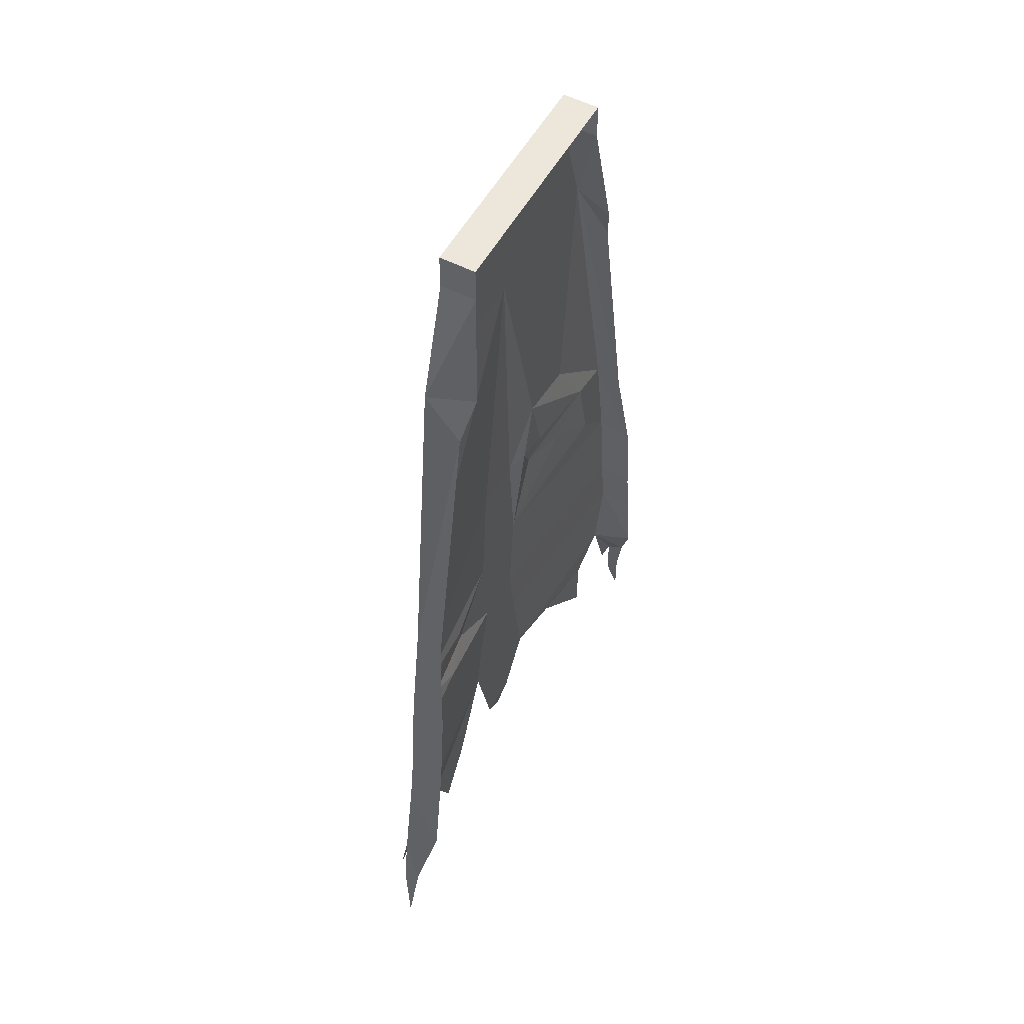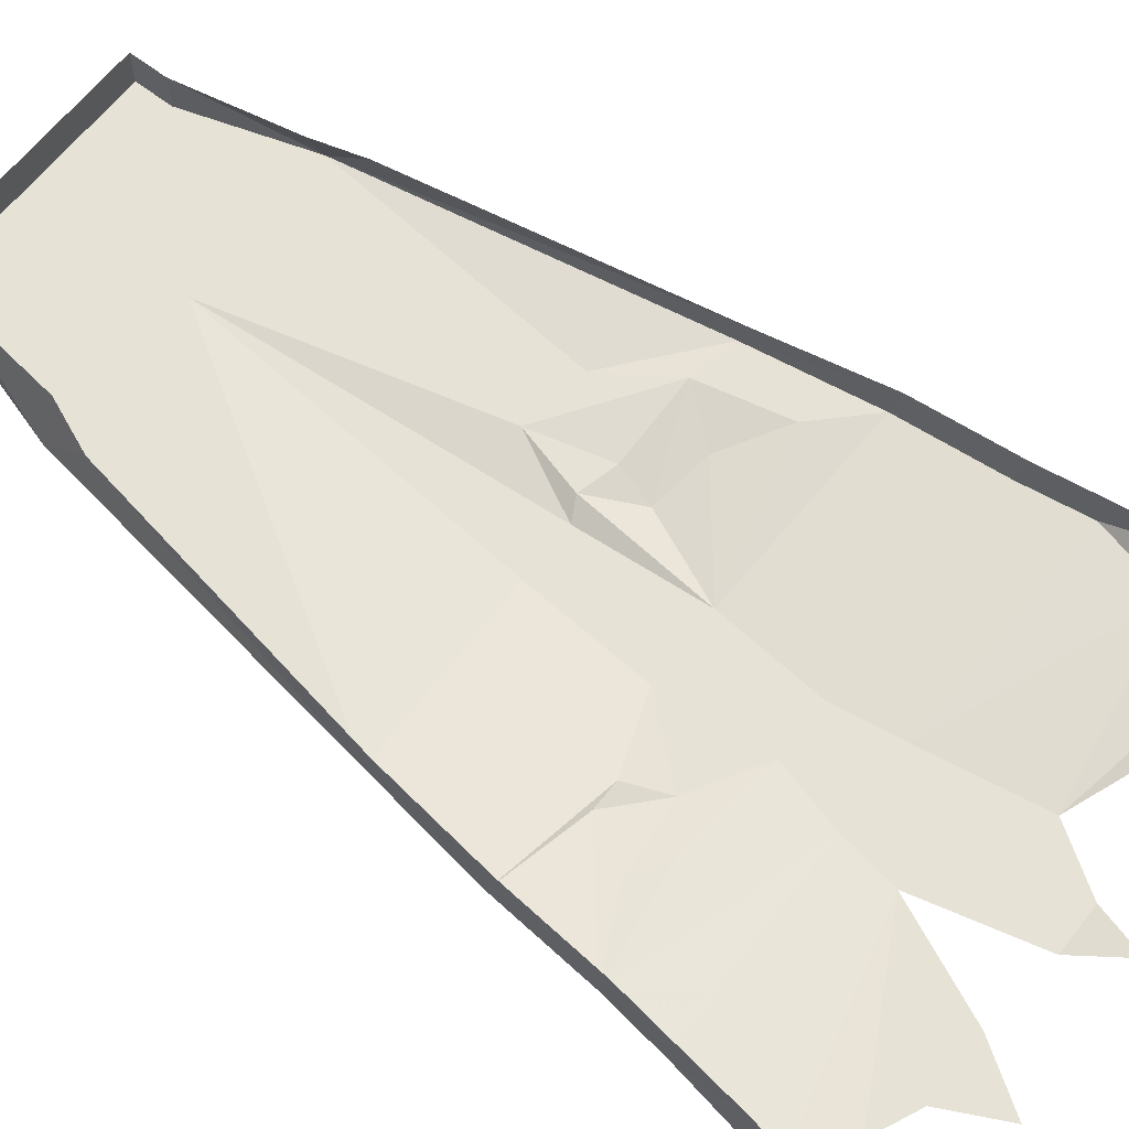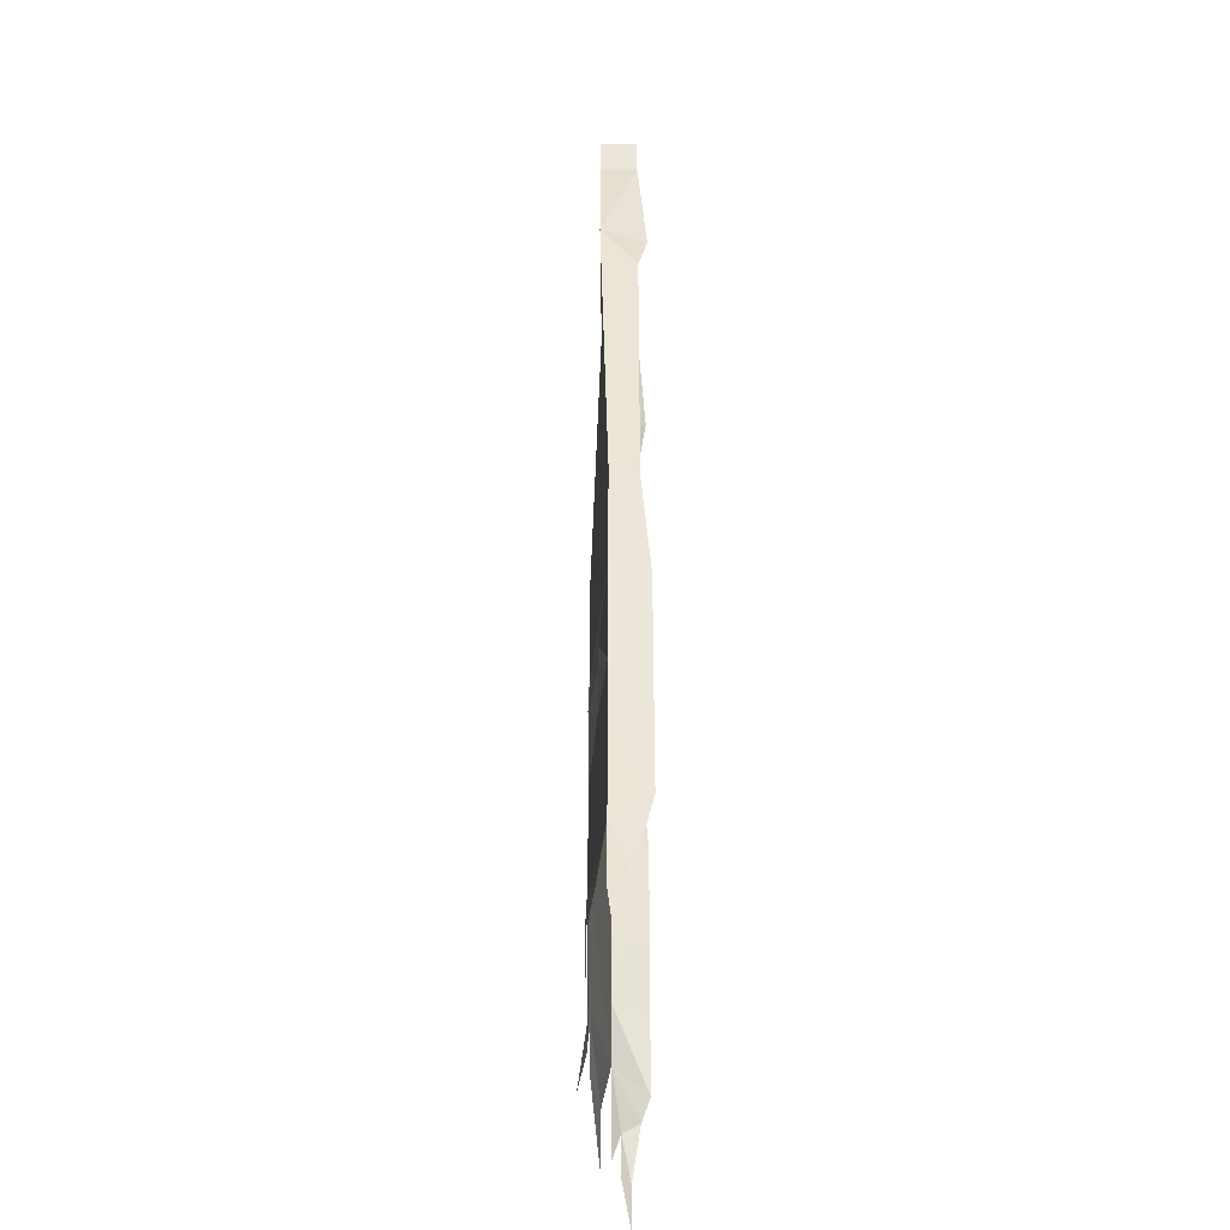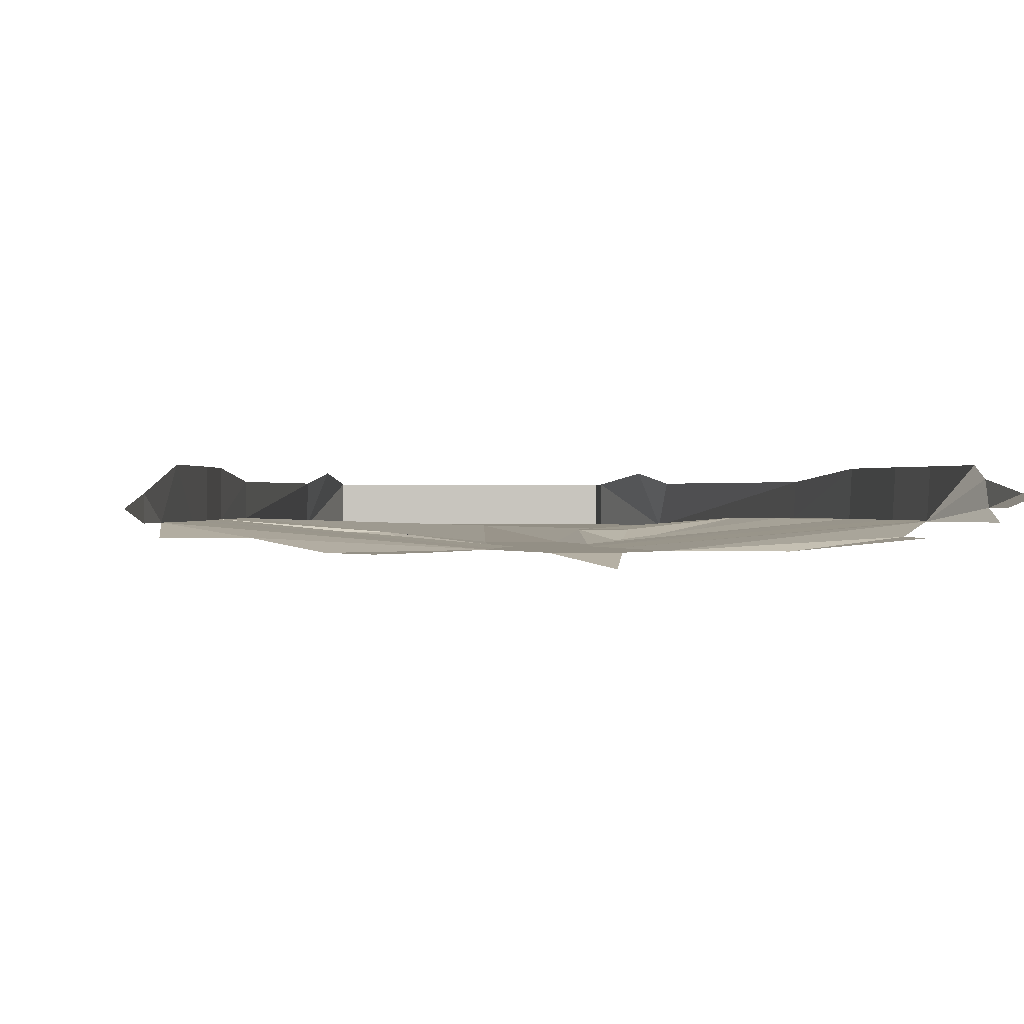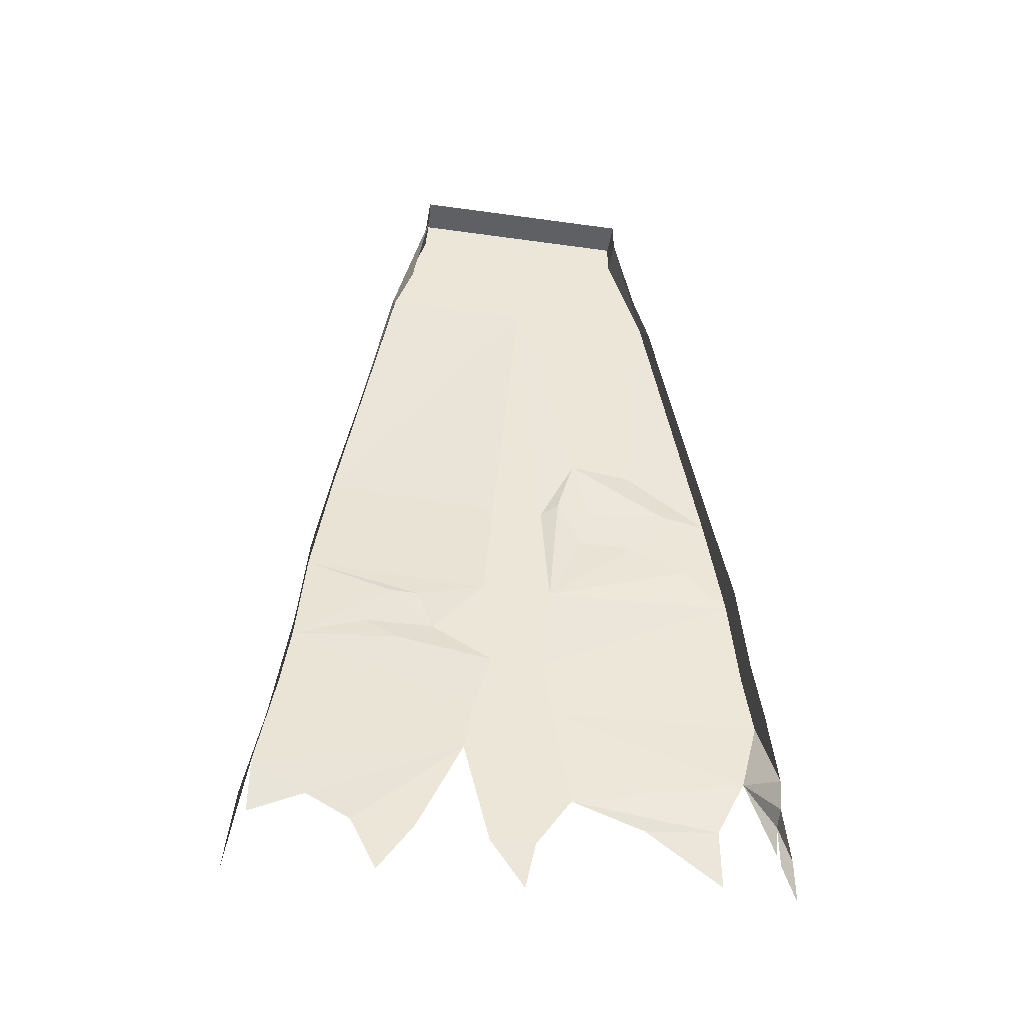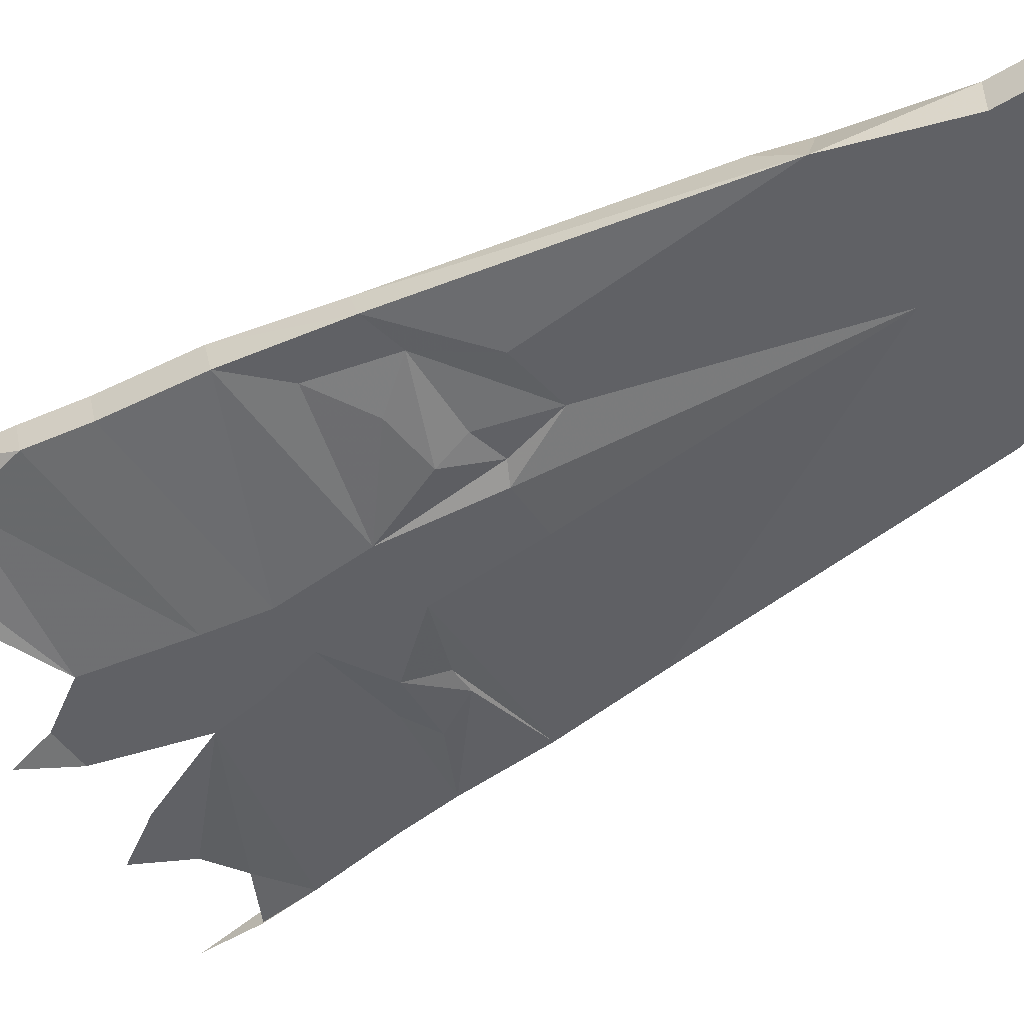
<metadata>
{"format":"obj","ext":"obj","renderer":"f3d","projection":"perspective","resolution":1024,"background":"white","views":[{"elev":54.1,"azim":118.4,"up":"+Z"},{"elev":63.2,"azim":127.9,"up":"+Y"},{"elev":-35.5,"azim":90.3,"up":"+Z"},{"elev":0.3,"azim":174.5,"up":"+Y"},{"elev":-44.1,"azim":170.6,"up":"+Z"},{"elev":-49.6,"azim":-56.4,"up":"+Y"}]}
</metadata>
<code>
v 0.1016 -0.05469 0.4297
v 0.1016 -0.02344 0.3984
v 0.1016 -0.02344 0.4297
v -0.1016 -0.02344 0.4297
v -0.1016 -0.05469 0.4297
v -0.1016 -0.05469 0.3984
v 0.1016 -0.05469 0.3984
v 0.1328 -0.05469 0.2969
v 0.1172 -0.01562 0.2969
v 0.1328 -0.02344 0.2578
v 0.1797 -0.04688 0.007812
v 0.1797 -0.02344 0
v 0.1953 -0.04688 -0.09375
v 0.1953 -0.01562 -0.1016
v 0.2031 -0.04688 -0.1797
v 0.2031 -0.01562 -0.1875
v 0.2109 -0.01562 -0.2422
v 0.2109 -0.04688 -0.2344
v 0.2188 -0.01562 -0.2969
v 0.2266 -0.04688 -0.3203
v 0.2344 -0.03125 -0.3672
v 0.2344 -0.04688 -0.375
v 0.2422 -0.03906 -0.4375
v -0.1016 -0.02344 0.3984
v -0.02344 -0.0625 0.01562
v -0.03125 -0.0625 -0.08594
v 0.03125 -0.0625 -0.08594
v 0.02344 -0.0625 0.01562
v 0 -0.05469 0.2969
v -0.05469 -0.05469 0.07812
v -0.03906 -0.05469 0.02344
v -0.0625 -0.0625 -0.01562
v -0.1094 -0.05469 -0.02344
v -0.1562 -0.04688 -0.05469
v -0.1953 -0.04688 -0.09375
v -0.02344 -0.0625 -0.1719
v 0.02344 -0.0625 -0.1719
v 0.07812 -0.0625 -0.1406
v 0.09375 -0.05469 -0.1094
v -0.1328 -0.05469 0.2969
v -0.09375 -0.05469 0.1484
v -0.07812 -0.05469 0.1328
v -0.07031 -0.05469 0.1094
v -0.1094 -0.05469 0.07031
v -0.1406 -0.04688 0.01562
v -0.07031 -0.05469 0.01562
v -0.1797 -0.04688 0.007812
v -0.1953 -0.01562 -0.1016
v -0.2031 -0.01562 -0.1875
v -0.2031 -0.04688 -0.1797
v -0.2109 -0.04688 -0.2344
v -0.03125 -0.0625 -0.2266
v 0.03906 -0.0625 -0.2266
v 0.1094 -0.05469 -0.1641
v 0.1406 -0.05469 -0.1484
v 0.1172 -0.05469 -0.1094
v -0.1172 -0.01562 0.2969
v -0.1328 -0.02344 0.2578
v -0.1797 -0.02344 0
v -0.09375 -0.05469 0.1094
v -0.2109 -0.01562 -0.2422
v 0.04688 -0.0625 -0.2734
v -0.04688 -0.0625 -0.3203
v -0.01562 -0.0625 -0.3672
v 0.02344 -0.0625 -0.3672
v -0.007812 -0.07031 -0.4062
v 0.1797 -0.05469 -0.3438
v 0.2266 -0.05469 -0.3672
v -0.1953 -0.04688 -0.2969
v -0.1719 -0.05469 -0.3438
v -0.1094 -0.0625 -0.3438
v -0.1719 -0.05469 -0.3984
v -0.2188 -0.02344 -0.3359
v -0.2188 -0.03906 -0.3438
v -0.2188 -0.01562 -0.3125
v 0.1406 -0.0625 -0.3594
v 0.08594 -0.0625 -0.3594
v 0.1172 -0.0625 -0.4062
v -0.2188 -0.04688 -0.3672
v -0.2266 -0.03125 -0.3828
v -0.2188 -0.03906 -0.3828
v -0.2266 -0.03125 -0.4219
f 1 2 3
f 1 3 4
f 1 4 5
f 1 5 6
f 1 6 7
f 1 7 2
f 24 6 5
f 24 5 4
f 2 7 8
f 2 8 9
f 9 8 10
f 10 8 11
f 10 11 12
f 12 11 13
f 12 13 14
f 14 13 15
f 14 15 16
f 16 15 17
f 25 26 27
f 25 27 28
f 25 28 29
f 25 29 30
f 25 30 31
f 25 31 26
f 26 31 32
f 26 32 33
f 26 33 34
f 26 34 35
f 26 35 36
f 26 36 27
f 27 36 37
f 27 37 38
f 27 38 39
f 27 39 13
f 27 13 28
f 28 13 11
f 28 11 29
f 29 11 8
f 29 8 7
f 29 7 6
f 29 6 40
f 29 40 41
f 29 41 42
f 29 42 30
f 30 42 43
f 30 43 44
f 33 45 34
f 34 45 47
f 34 47 35
f 35 47 48
f 35 48 49
f 35 49 50
f 35 50 36
f 36 50 51
f 36 53 37
f 37 53 15
f 37 15 54
f 37 54 38
f 39 56 13
f 13 56 15
f 15 56 55
f 15 55 54
f 40 6 24
f 40 24 57
f 40 57 58
f 40 58 59
f 40 59 47
f 40 47 44
f 40 44 60
f 40 60 41
f 43 60 44
f 47 59 48
f 61 51 50
f 61 50 49
f 47 45 44
f 17 15 18
f 17 18 19
f 36 51 52
f 36 52 53
f 75 69 51
f 75 51 61
f 52 62 53
f 53 62 18
f 53 18 15
f 52 51 69
f 19 18 20
f 19 20 21
f 62 52 63
f 62 63 64
f 62 64 65
f 20 18 62
f 20 62 67
f 52 69 63
f 63 69 70
f 73 74 69
f 73 69 75
f 76 67 62
f 76 62 77
f 69 74 79
f 21 20 22
f 21 22 23
f 65 64 66
f 20 67 68
f 63 70 71
f 71 70 72
f 76 77 78
f 74 73 80
f 74 80 81
f 81 80 82
f 30 44 45
f 30 45 46
f 30 46 31
f 31 46 32
f 32 46 45
f 32 45 33
f 38 54 55
f 38 55 56
f 38 56 39
f 41 60 42
f 42 60 43

</code>
